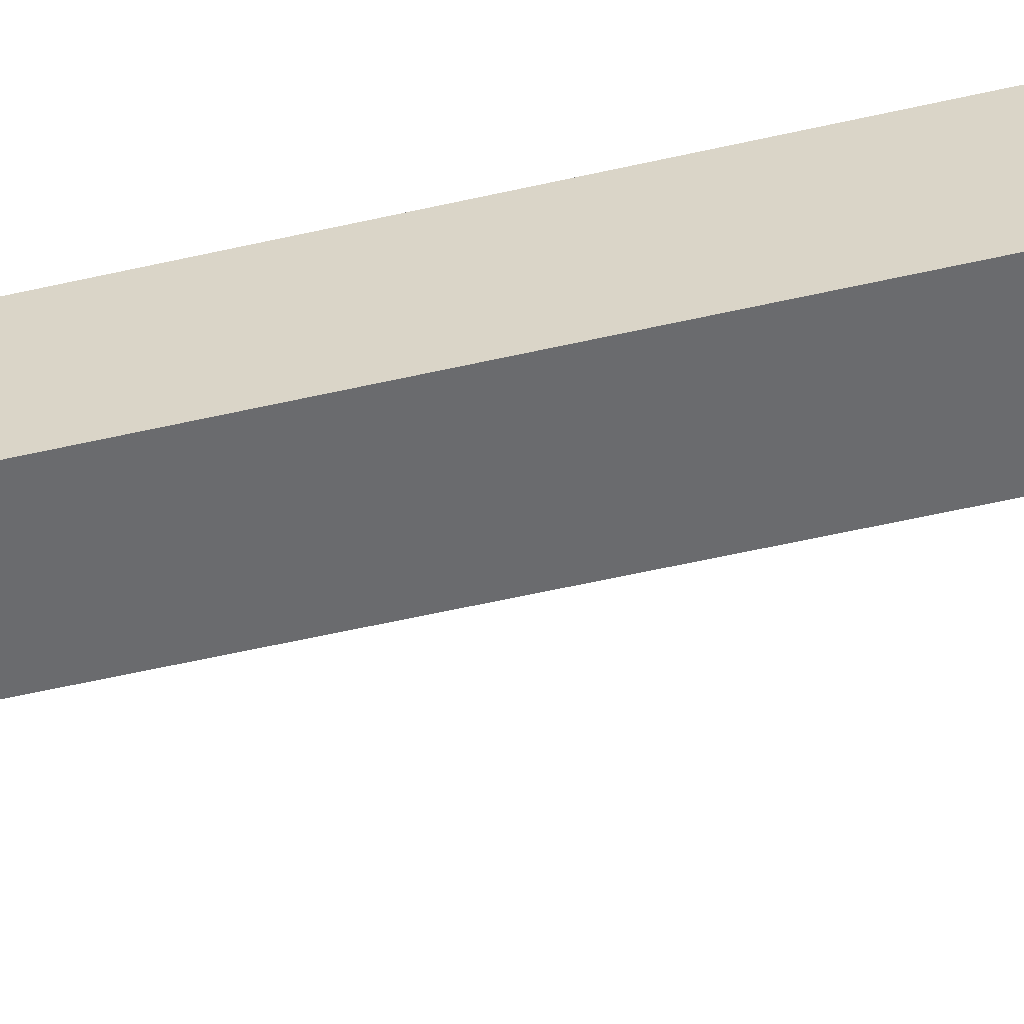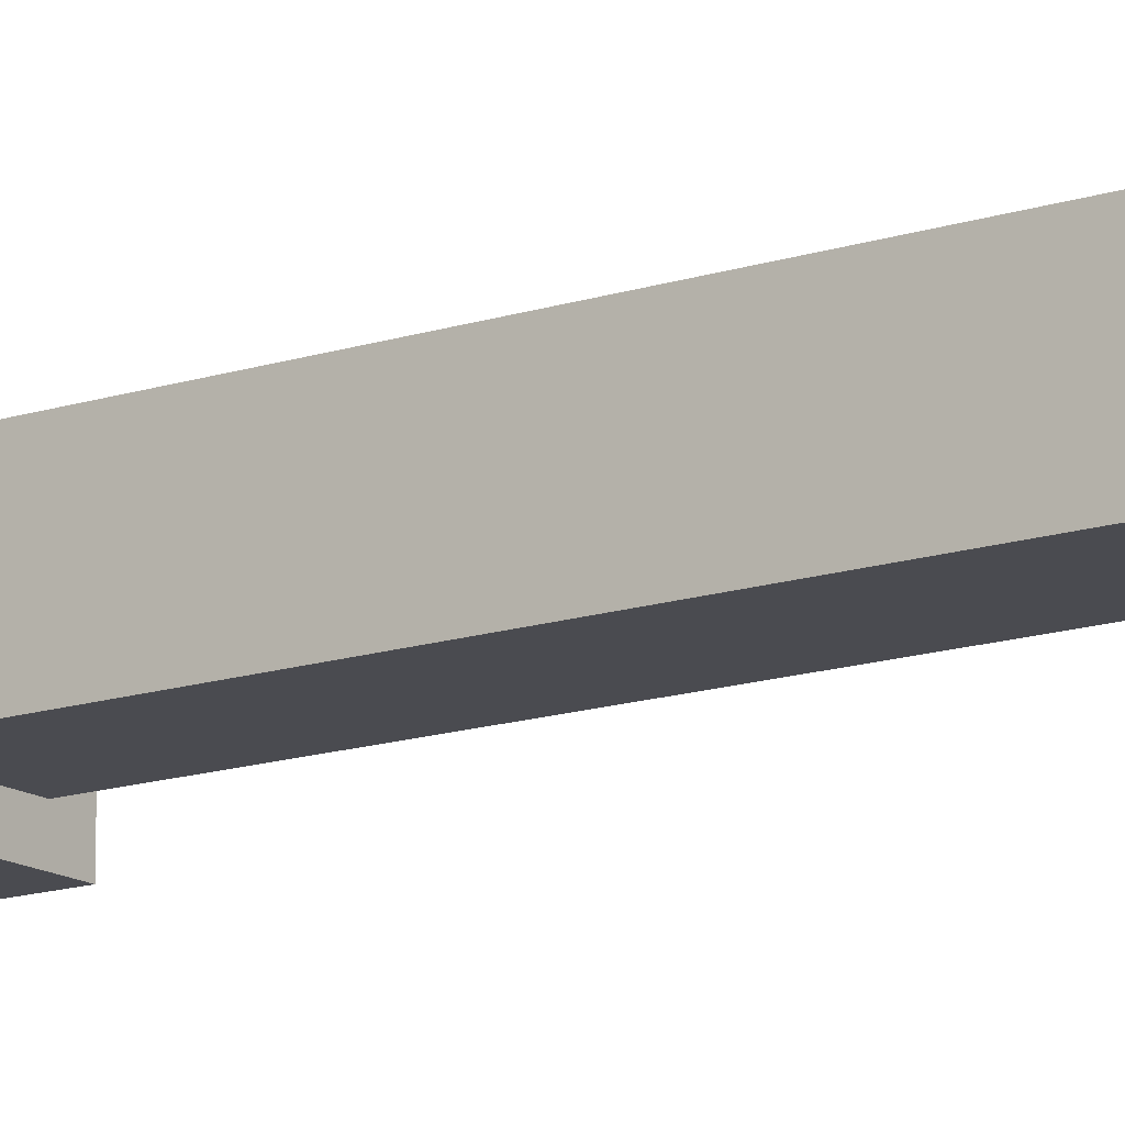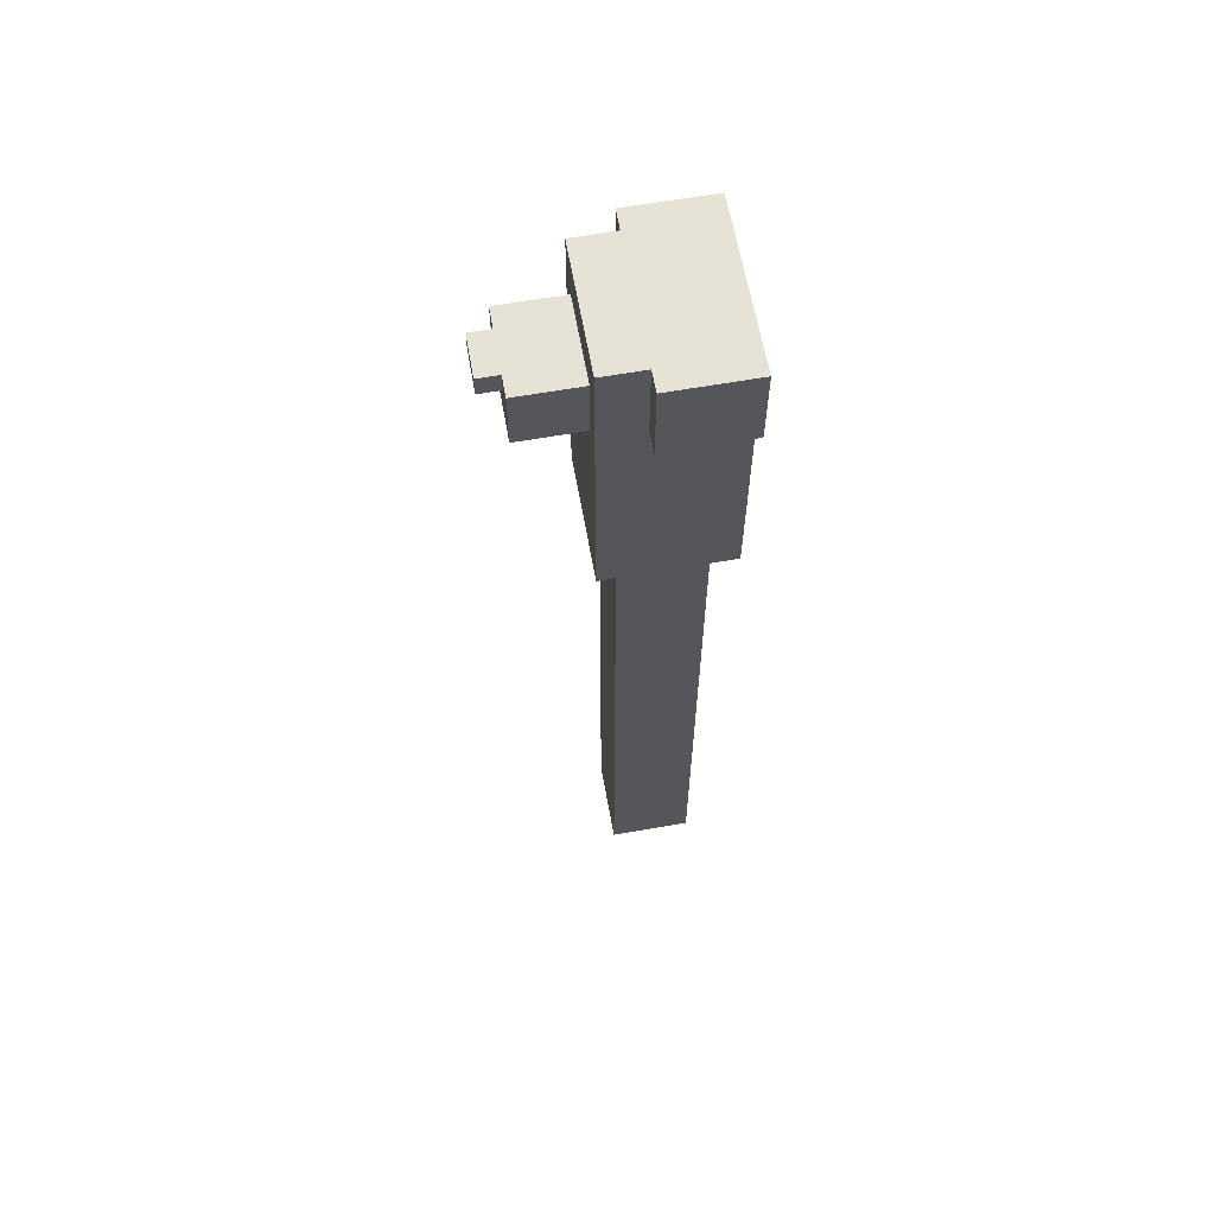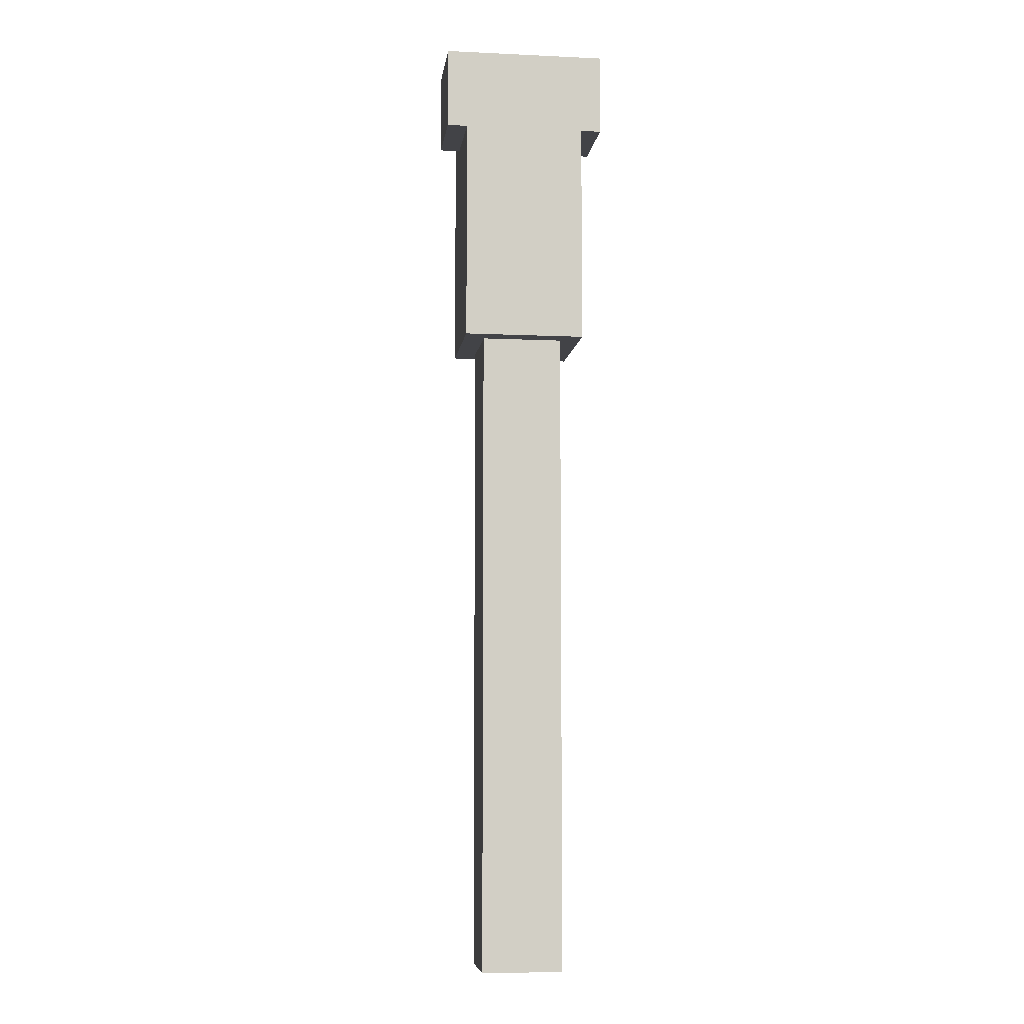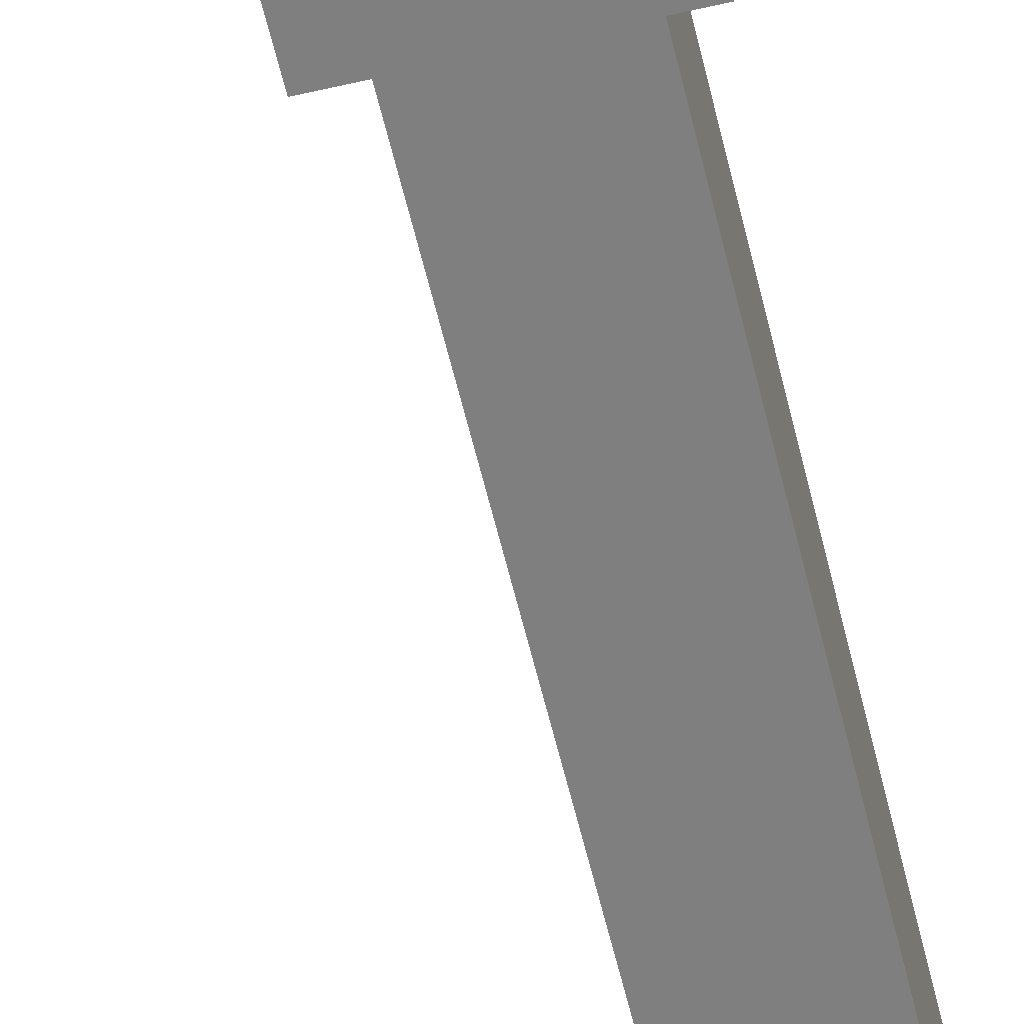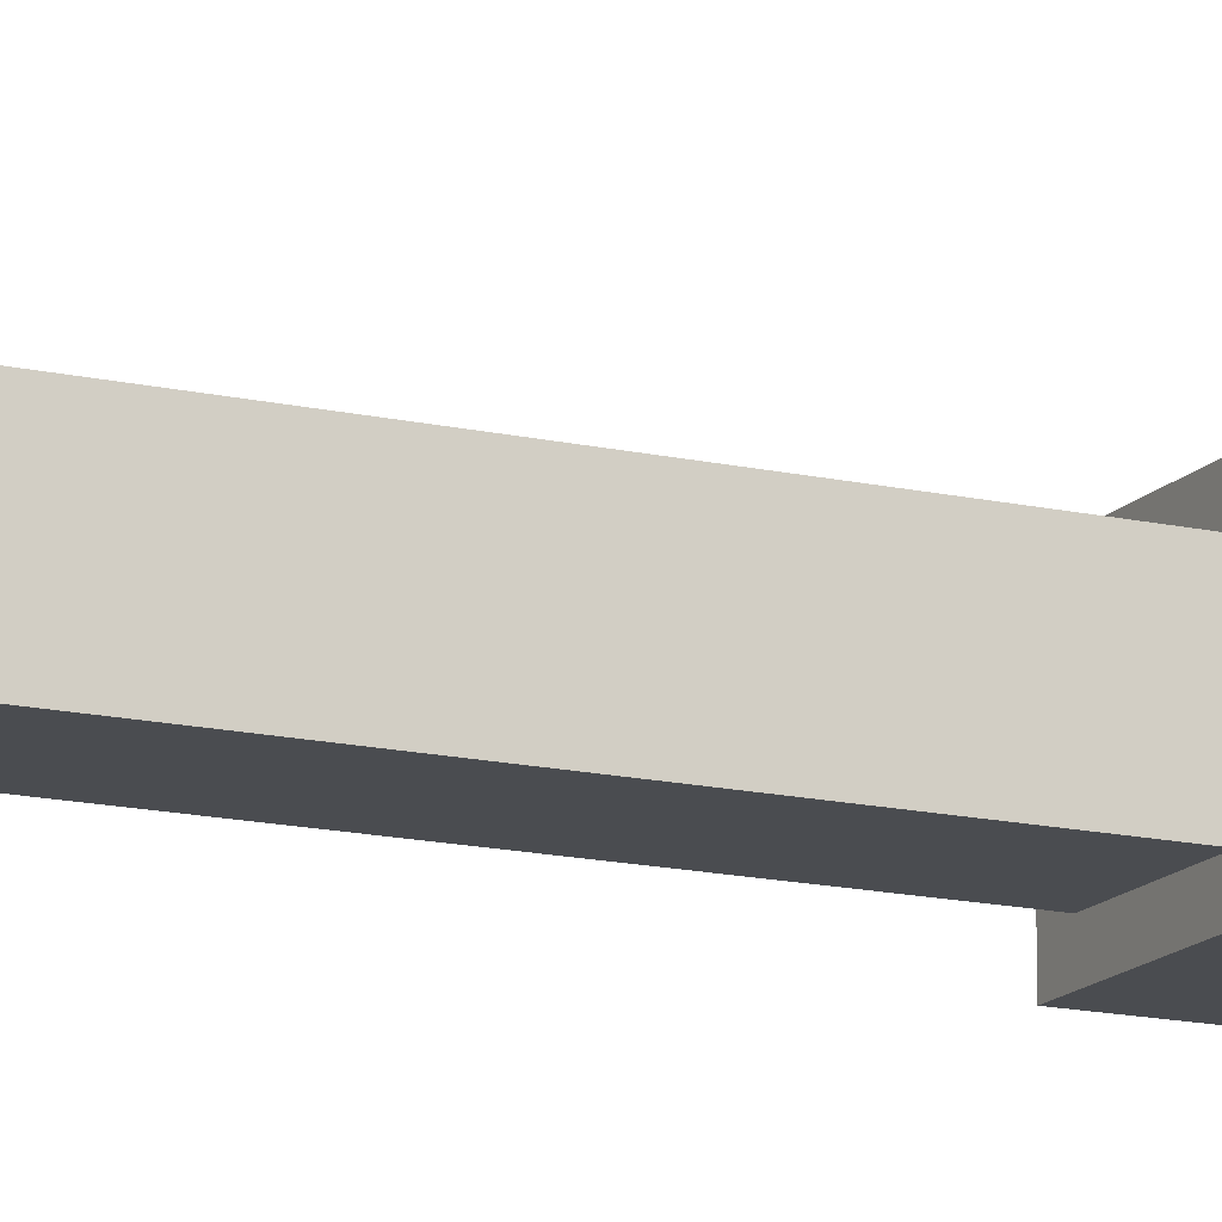
<metadata>
{"format":"obj","ext":"obj","renderer":"f3d","projection":"perspective","resolution":1024,"background":"white","views":[{"elev":-53.3,"azim":-76.0,"up":"+Z"},{"elev":-14.5,"azim":-54.3,"up":"+Z"},{"elev":63.0,"azim":169.9,"up":"+Y"},{"elev":-7.4,"azim":-97.4,"up":"+Y"},{"elev":-59.9,"azim":-166.6,"up":"+Z"},{"elev":-15.0,"azim":63.9,"up":"+Z"}]}
</metadata>
<code>
o Screenshot_1d
v -0.4 4 0.3
v -0.4 4 -0.3
v -0.4 5.1 0.4
v -0.4 5.1 0.3
v -0.4 5.1 -0.3
v -0.4 5.1 -0.4
v -0.4 5.5 0.4
v -0.4 5.5 -0.4
v -0.3 0.8 0.2
v -0.3 0.8 -0.2
v -0.3 4 0.2
v -0.3 4 -0.2
v 0 5.1 0.4
v 0 5.1 0.3
v 0 5.1 -0.3
v 0 5.1 -0.4
v 0 5.5 0.4
v 0 5.5 0.3
v 0 5.5 -0.3
v 0 5.5 -0.4
v 0.1 0.8 0.2
v 0.1 0.8 -0.2
v 0.1 4 0.2
v 0.1 4 -0.2
v 0.2 4 0.3
v 0.2 4 -0.3
v 0.2 5 0.2
v 0.2 5 -0.2
v 0.2 5.3 0.3
v 0.2 5.3 0.2
v 0.2 5.3 -0.2
v 0.2 5.3 -0.3
v 0.2 5.4 0.3
v 0.2 5.4 0.2
v 0.2 5.4 -0.2
v 0.2 5.4 -0.3
v 0.2 5.5 0.3
v 0.2 5.5 -0.3
v 0.5 5 0.2
v 0.5 5 -0.2
v 0.5 5.2 0.1
v 0.5 5.2 -0.1
v 0.5 5.3 0.2
v 0.5 5.3 0.1
v 0.5 5.3 -0.1
v 0.5 5.3 -0.2
v 0.6 5.2 0.1
v 0.6 5.2 -0.1
v 0.6 5.3 0.1
v 0.6 5.3 -0.1
v -0.4 5.1 0.4
v -0.4 5.5 0.4
v 0 5.1 0.4
v 0 5.5 0.4
v -0.4 4 0.3
v -0.4 5.1 0.3
v 0 5.1 0.3
v 0 5.5 0.3
v 0.1 5.3 0.3
v 0.1 5.4 0.3
v 0.2 4 0.3
v 0.2 5.3 0.3
v 0.2 5.4 0.3
v 0.2 5.5 0.3
v -0.3 0.8 0.2
v -0.3 4 0.2
v 0.1 0.8 0.2
v 0.1 4 0.2
v 0.2 5 0.2
v 0.2 5.3 0.2
v 0.5 5 0.2
v 0.5 5.3 0.2
v 0.5 5.2 0.1
v 0.5 5.3 0.1
v 0.6 5.2 0.1
v 0.6 5.3 0.1
v 0.5 5.2 -0.1
v 0.5 5.3 -0.1
v 0.6 5.2 -0.1
v 0.6 5.3 -0.1
v -0.3 0.8 -0.2
v -0.3 4 -0.2
v 0.1 0.8 -0.2
v 0.1 4 -0.2
v 0.2 5 -0.2
v 0.2 5.3 -0.2
v 0.5 5 -0.2
v 0.5 5.3 -0.2
v -0.4 4 -0.3
v -0.4 5.1 -0.3
v 0 5.1 -0.3
v 0 5.5 -0.3
v 0.1 5.3 -0.3
v 0.1 5.4 -0.3
v 0.2 4 -0.3
v 0.2 5.3 -0.3
v 0.2 5.4 -0.3
v 0.2 5.5 -0.3
v -0.4 5.1 -0.4
v -0.4 5.5 -0.4
v 0 5.1 -0.4
v 0 5.5 -0.4
v -0.3 0.8 0.2
v 0.1 0.8 0.2
v -0.3 0.8 -0.2
v 0.1 0.8 -0.2
v -0.4 4 0.3
v 0.2 4 0.3
v -0.3 4 0.2
v 0.1 4 0.2
v -0.3 4 -0.2
v 0.1 4 -0.2
v -0.4 4 -0.3
v 0.2 4 -0.3
v 0.2 5 0.2
v 0.5 5 0.2
v 0.2 5 -0.2
v 0.5 5 -0.2
v -0.4 5.1 0.4
v 0 5.1 0.4
v -0.4 5.1 0.3
v 0 5.1 0.3
v -0.4 5.1 -0.3
v 0 5.1 -0.3
v -0.4 5.1 -0.4
v 0 5.1 -0.4
v 0.5 5.2 0.1
v 0.6 5.2 0.1
v 0.5 5.2 -0.1
v 0.6 5.2 -0.1
v 0.2 5.3 0.2
v 0.5 5.3 0.2
v 0.5 5.3 0.1
v 0.6 5.3 0.1
v 0.5 5.3 -0.1
v 0.6 5.3 -0.1
v 0.2 5.3 -0.2
v 0.5 5.3 -0.2
v -0.4 5.5 0.4
v 0 5.5 0.4
v 0 5.5 0.3
v 0.2 5.5 0.3
v 0 5.5 -0.3
v 0.2 5.5 -0.3
v -0.4 5.5 -0.4
v 0 5.5 -0.4
f 4 2 1
f 5 2 4
f 7 4 3
f 7 6 5
f 7 5 4
f 8 6 7
f 11 10 9
f 12 10 11
f 13 14 17
f 17 14 18
f 15 16 19
f 19 16 20
f 21 22 23
f 23 22 24
f 25 26 27
f 27 26 28
f 25 27 29
f 29 27 30
f 28 26 31
f 31 26 32
f 29 30 33
f 30 31 34
f 33 30 34
f 31 32 35
f 34 31 35
f 35 32 36
f 33 34 37
f 34 35 37
f 35 36 37
f 37 36 38
f 39 40 41
f 41 40 42
f 39 41 43
f 43 41 44
f 42 40 45
f 45 40 46
f 47 48 49
f 49 48 50
f 53 52 51
f 54 52 53
f 57 56 55
f 59 58 57
f 60 58 59
f 61 57 55
f 61 59 57
f 62 60 59
f 62 59 61
f 63 58 60
f 63 60 62
f 64 58 63
f 67 66 65
f 68 66 67
f 71 70 69
f 72 70 71
f 75 74 73
f 76 74 75
f 77 78 79
f 79 78 80
f 81 82 83
f 83 82 84
f 85 86 87
f 87 86 88
f 89 90 91
f 91 92 93
f 93 92 94
f 89 91 95
f 91 93 95
f 93 94 96
f 95 93 96
f 94 92 97
f 96 94 97
f 97 92 98
f 99 100 101
f 101 100 102
f 105 104 103
f 106 104 105
f 109 108 107
f 110 108 109
f 111 109 107
f 112 108 110
f 113 111 107
f 113 112 111
f 114 108 112
f 114 112 113
f 117 116 115
f 118 116 117
f 121 120 119
f 122 120 121
f 125 124 123
f 126 124 125
f 129 128 127
f 130 128 129
f 131 132 133
f 131 133 135
f 133 134 135
f 135 134 136
f 131 135 137
f 137 135 138
f 139 140 141
f 139 141 143
f 141 142 143
f 143 142 144
f 139 143 145
f 145 143 146

</code>
